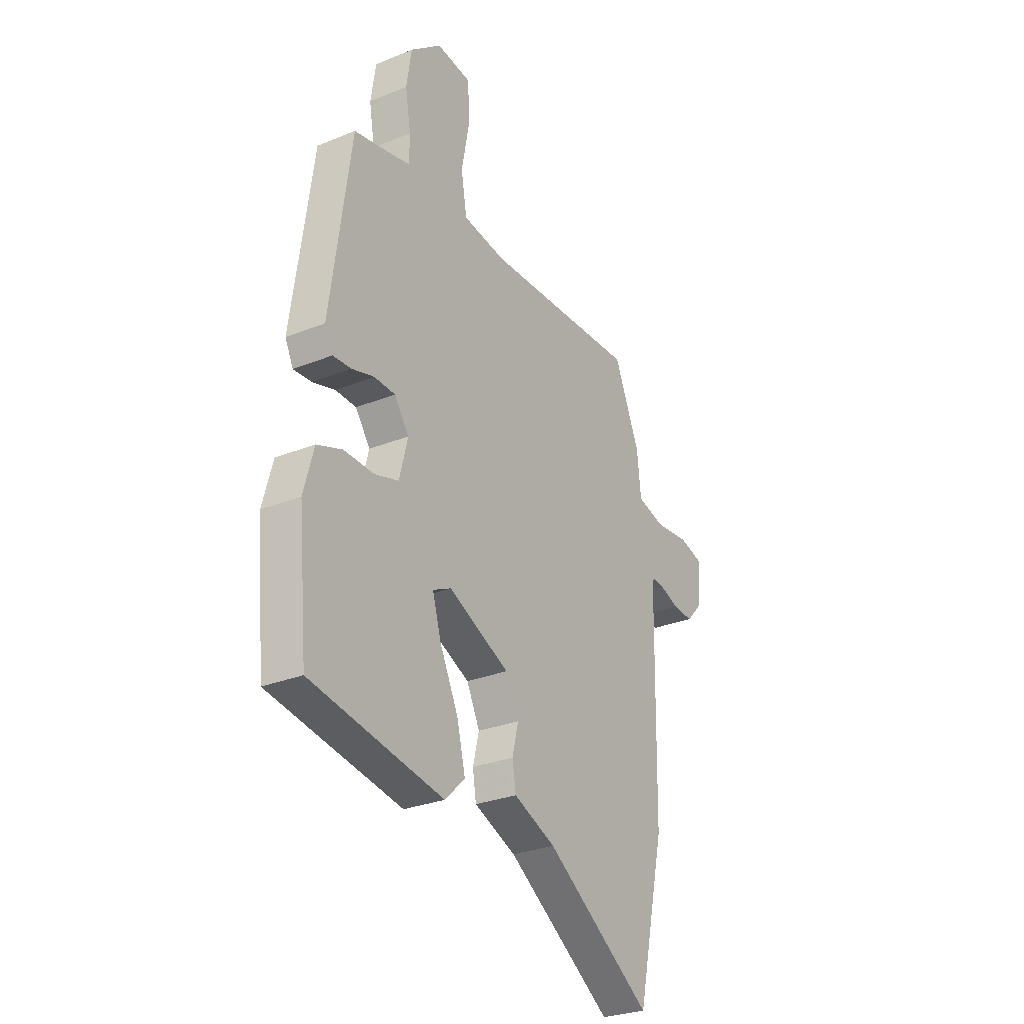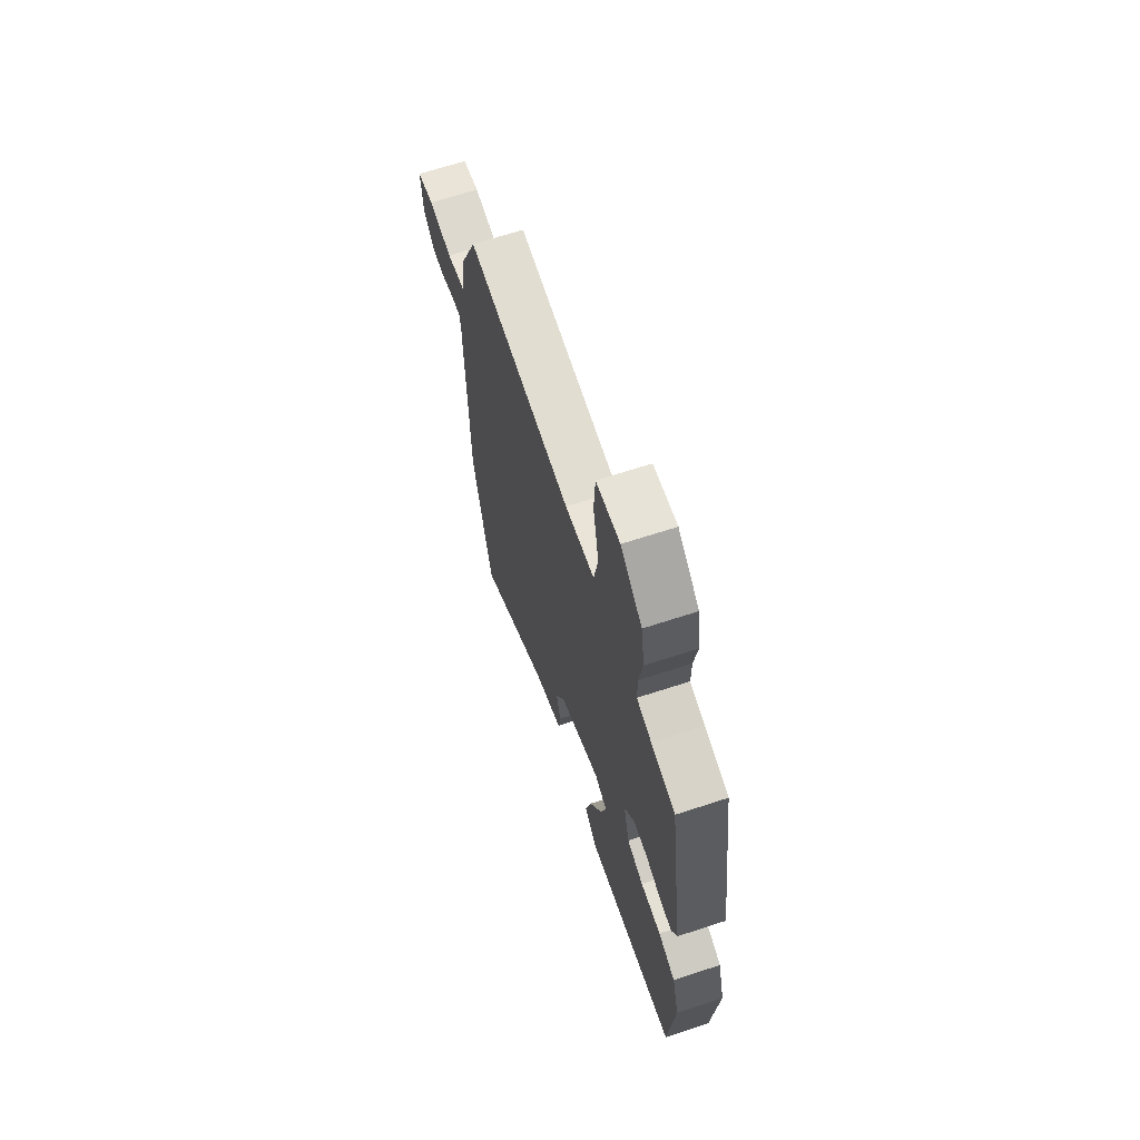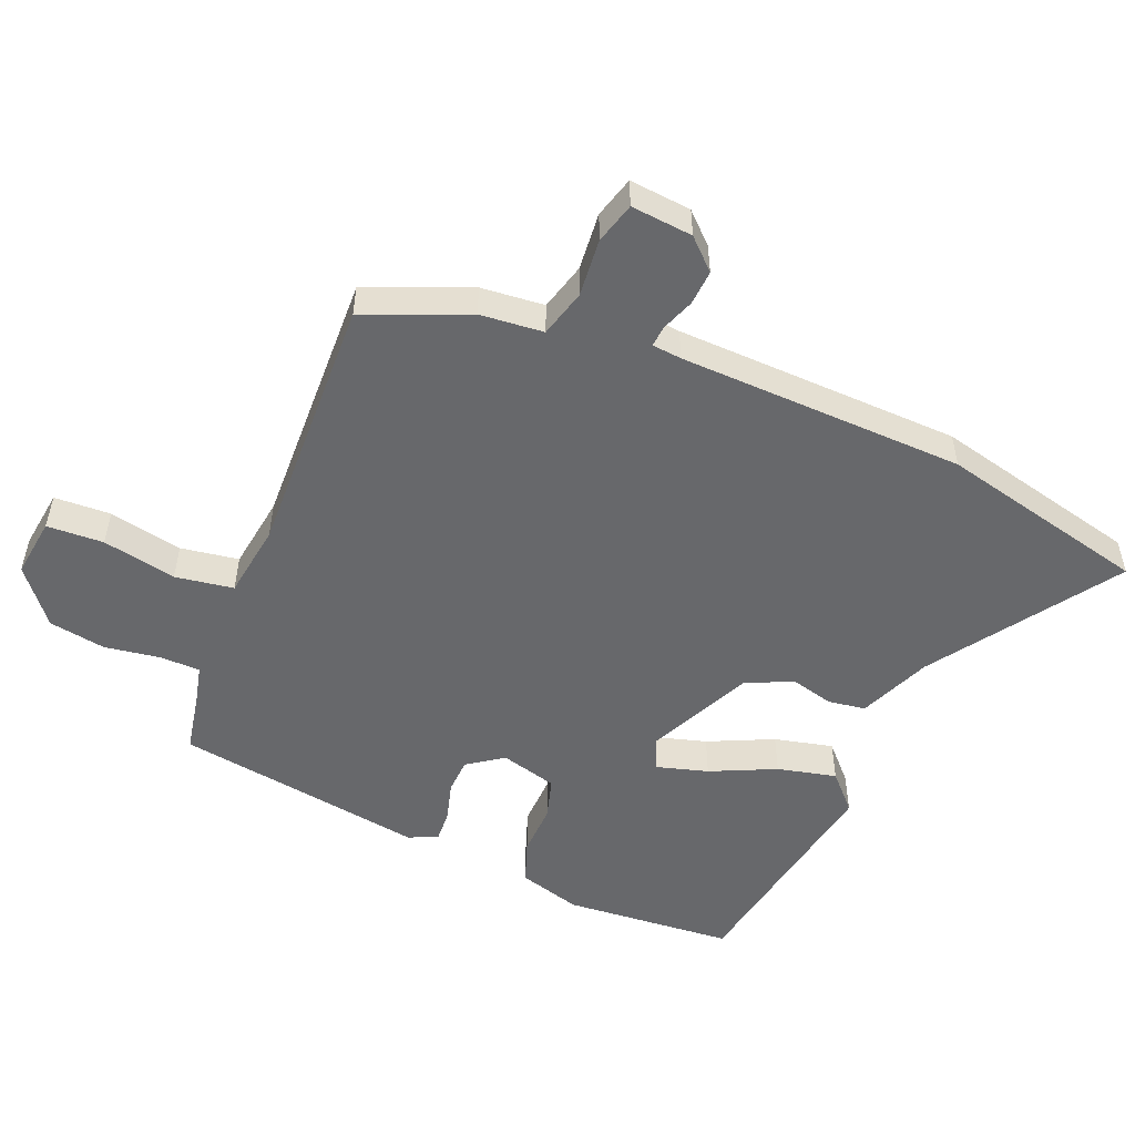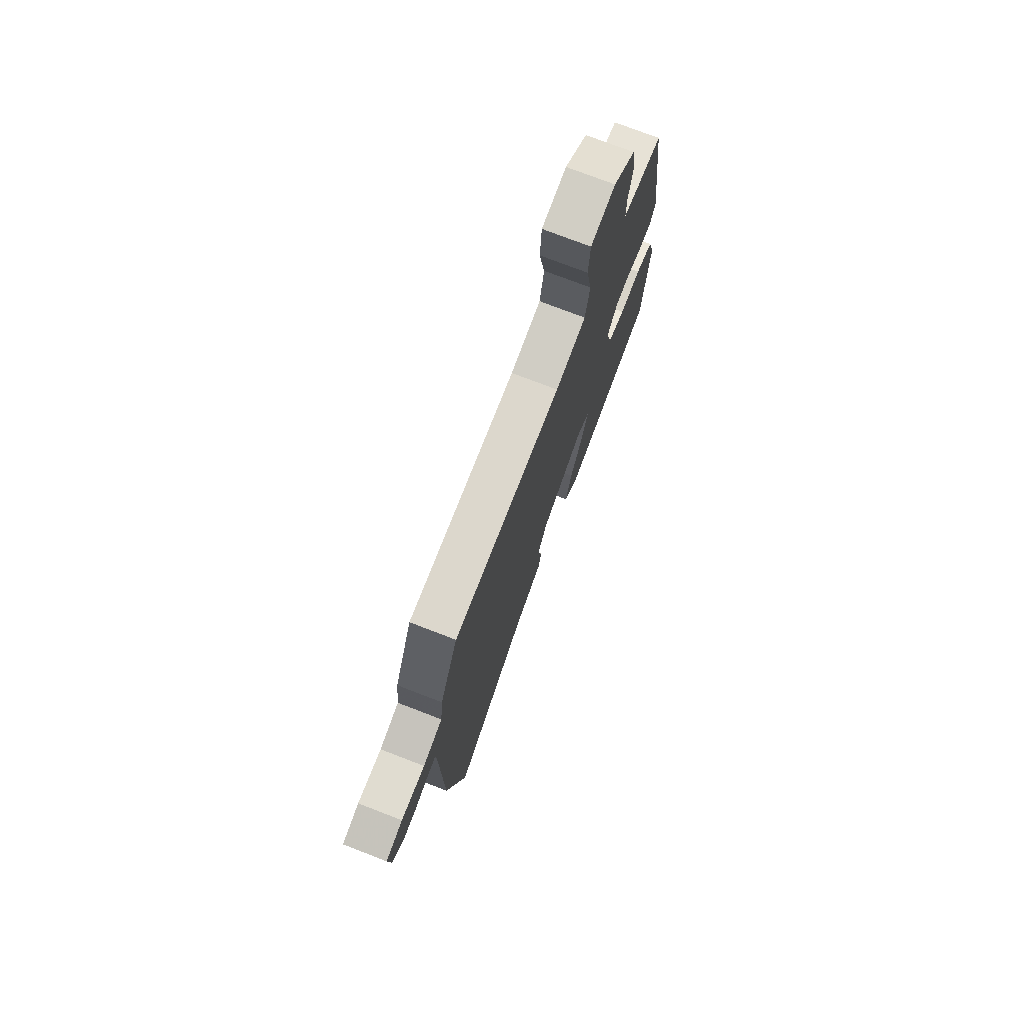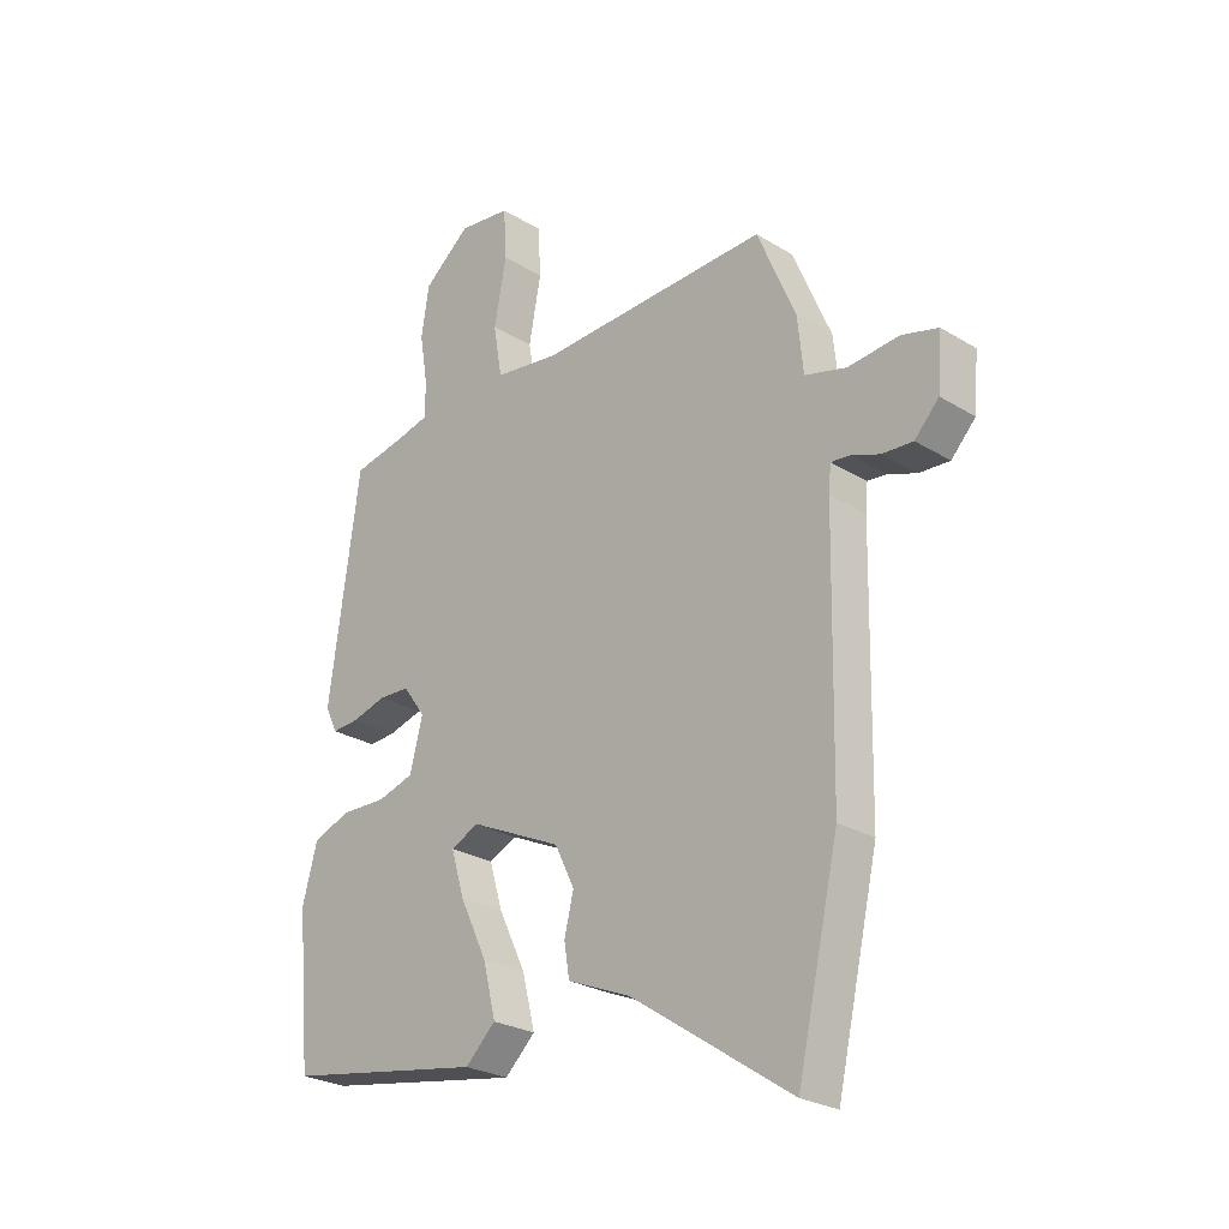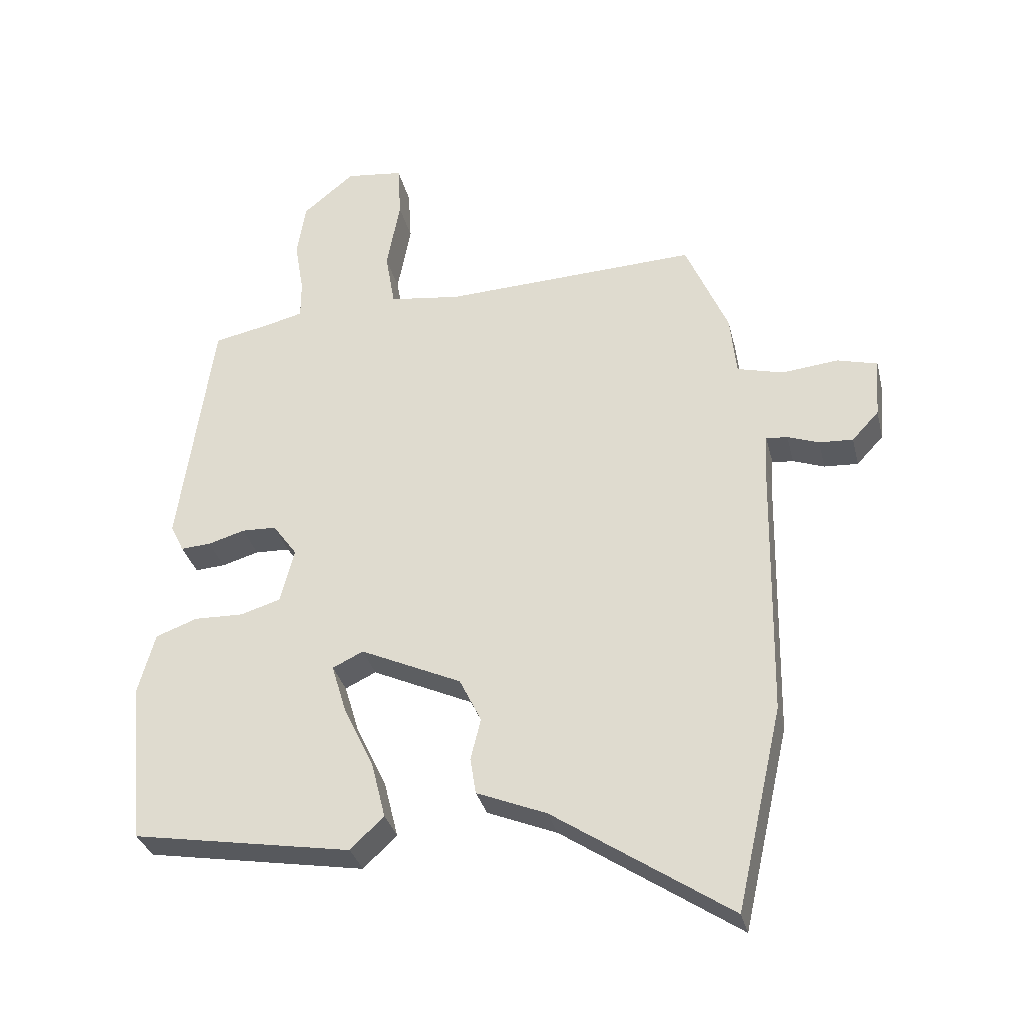
<metadata>
{"format":"obj","ext":"obj","renderer":"f3d","projection":"perspective","resolution":1024,"background":"white","views":[{"elev":-28.6,"azim":-58.7,"up":"+Z"},{"elev":66.7,"azim":-108.2,"up":"+Z"},{"elev":-52.5,"azim":66.9,"up":"+Y"},{"elev":75.5,"azim":111.1,"up":"+Z"},{"elev":-25.7,"azim":45.7,"up":"+Z"},{"elev":-32.7,"azim":13.4,"up":"+Z"}]}
</metadata>
<code>
v -0.4 0.07 0.463
v -0.308 0.07 0.482
v -0.252 0.07 0.496
v -0.252 0.07 0.557
v -0.266 0.07 0.641
v -0.253 0.07 0.727
v -0.172 0.07 0.794
v -0.082 0.07 0.783
v -0.077 0.07 0.697
v -0.098 0.07 0.585
v -0.083 0.07 0.497
v 0.029 0.07 0.482
v 0.427 0.07 0.499
v 0.493 0.07 0.344
v 0.503 0.07 0.248
v 0.575 0.07 0.229
v 0.663 0.07 0.238
v 0.726 0.07 0.221
v 0.718 0.07 0.127
v 0.676 0.07 0.082
v 0.623 0.07 0.085
v 0.574 0.07 0.103
v 0.541 0.07 0.106
v 0.537 0.07 0.061
v 0.529 0.07 -0.373
v 0.457 0.07 -0.69
v 0.181 0.07 -0.505
v 0.072 0.07 -0.46
v 0.063 0.07 -0.403
v 0.079 0.07 -0.338
v 0.045 0.07 -0.268
v -0.113 0.07 -0.195
v -0.161 0.07 -0.218
v -0.138 0.07 -0.295
v -0.091 0.07 -0.393
v -0.069 0.07 -0.482
v -0.121 0.07 -0.532
v -0.464 0.07 -0.473
v -0.488 0.07 -0.217
v -0.462 0.07 -0.122
v -0.397 0.07 -0.098
v -0.319 0.07 -0.1
v -0.257 0.07 -0.081
v -0.235 0.07 0.005
v -0.273 0.07 0.058
v -0.327 0.07 0.06
v -0.385 0.07 0.043
v -0.432 0.07 0.04
v -0.453 0.07 0.083
v -0.4 0 0.463
v -0.308 0 0.482
v -0.252 0 0.496
v -0.252 0 0.557
v -0.266 0 0.641
v -0.253 0 0.727
v -0.172 0 0.794
v -0.082 0 0.783
v -0.077 0 0.697
v -0.098 0 0.585
v -0.083 0 0.497
v 0.029 0 0.482
v 0.427 0 0.499
v 0.493 0 0.344
v 0.503 0 0.248
v 0.575 0 0.229
v 0.663 0 0.238
v 0.726 0 0.221
v 0.718 0 0.127
v 0.676 0 0.082
v 0.623 0 0.085
v 0.574 0 0.103
v 0.541 0 0.106
v 0.537 0 0.061
v 0.529 0 -0.373
v 0.457 0 -0.69
v 0.181 0 -0.505
v 0.072 0 -0.46
v 0.063 0 -0.403
v 0.079 0 -0.338
v 0.045 0 -0.268
v -0.113 0 -0.195
v -0.161 0 -0.218
v -0.138 0 -0.295
v -0.091 0 -0.393
v -0.069 0 -0.482
v -0.121 0 -0.532
v -0.464 0 -0.473
v -0.488 0 -0.217
v -0.462 0 -0.122
v -0.397 0 -0.098
v -0.319 0 -0.1
v -0.257 0 -0.081
v -0.235 0 0.005
v -0.273 0 0.058
v -0.327 0 0.06
v -0.385 0 0.043
v -0.432 0 0.04
v -0.453 0 0.083
f 49 1 2
f 48 49 2
f 47 48 2
f 46 47 2
f 45 46 2 3
f 44 45 3
f 40 41 42
f 39 40 42
f 38 39 42
f 37 38 42
f 36 37 42
f 35 36 42
f 34 35 42
f 33 34 42 43
f 32 33 43 44
f 27 28 29 30
f 27 30 31
f 26 27 31
f 25 26 31
f 24 25 31
f 44 3 4
f 32 44 4
f 31 32 4
f 24 31 4
f 23 24 4
f 20 21 22
f 19 20 22
f 18 19 22
f 17 18 22
f 16 17 22
f 12 13 14 15
f 11 12 15
f 8 9 10
f 7 8 10
f 6 7 10
f 5 6 10
f 4 5 10
f 4 10 11
f 23 4 11 15
f 15 16 22 23
f 51 50 98
f 51 98 97
f 51 97 96
f 51 96 95
f 52 51 95 94
f 52 94 93
f 91 90 89
f 91 89 88
f 91 88 87
f 91 87 86
f 91 86 85
f 91 85 84
f 91 84 83
f 92 91 83 82
f 93 92 82 81
f 79 78 77 76
f 80 79 76
f 80 76 75
f 80 75 74
f 80 74 73
f 53 52 93
f 53 93 81
f 53 81 80
f 53 80 73
f 53 73 72
f 71 70 69
f 71 69 68
f 71 68 67
f 71 67 66
f 71 66 65
f 64 63 62 61
f 64 61 60
f 59 58 57
f 59 57 56
f 59 56 55
f 59 55 54
f 59 54 53
f 60 59 53
f 64 60 53 72
f 72 71 65 64
f 1 50 51 2
f 2 51 52 3
f 3 52 53 4
f 4 53 54 5
f 5 54 55 6
f 6 55 56 7
f 7 56 57 8
f 8 57 58 9
f 9 58 59 10
f 10 59 60 11
f 11 60 61 12
f 12 61 62 13
f 13 62 63 14
f 14 63 64 15
f 15 64 65 16
f 16 65 66 17
f 17 66 67 18
f 18 67 68 19
f 19 68 69 20
f 20 69 70 21
f 21 70 71 22
f 22 71 72 23
f 23 72 73 24
f 24 73 74 25
f 25 74 75 26
f 26 75 76 27
f 27 76 77 28
f 28 77 78 29
f 29 78 79 30
f 30 79 80 31
f 31 80 81 32
f 32 81 82 33
f 33 82 83 34
f 34 83 84 35
f 35 84 85 36
f 36 85 86 37
f 37 86 87 38
f 38 87 88 39
f 39 88 89 40
f 40 89 90 41
f 41 90 91 42
f 42 91 92 43
f 43 92 93 44
f 44 93 94 45
f 45 94 95 46
f 46 95 96 47
f 47 96 97 48
f 48 97 98 49
f 49 98 50 1

</code>
